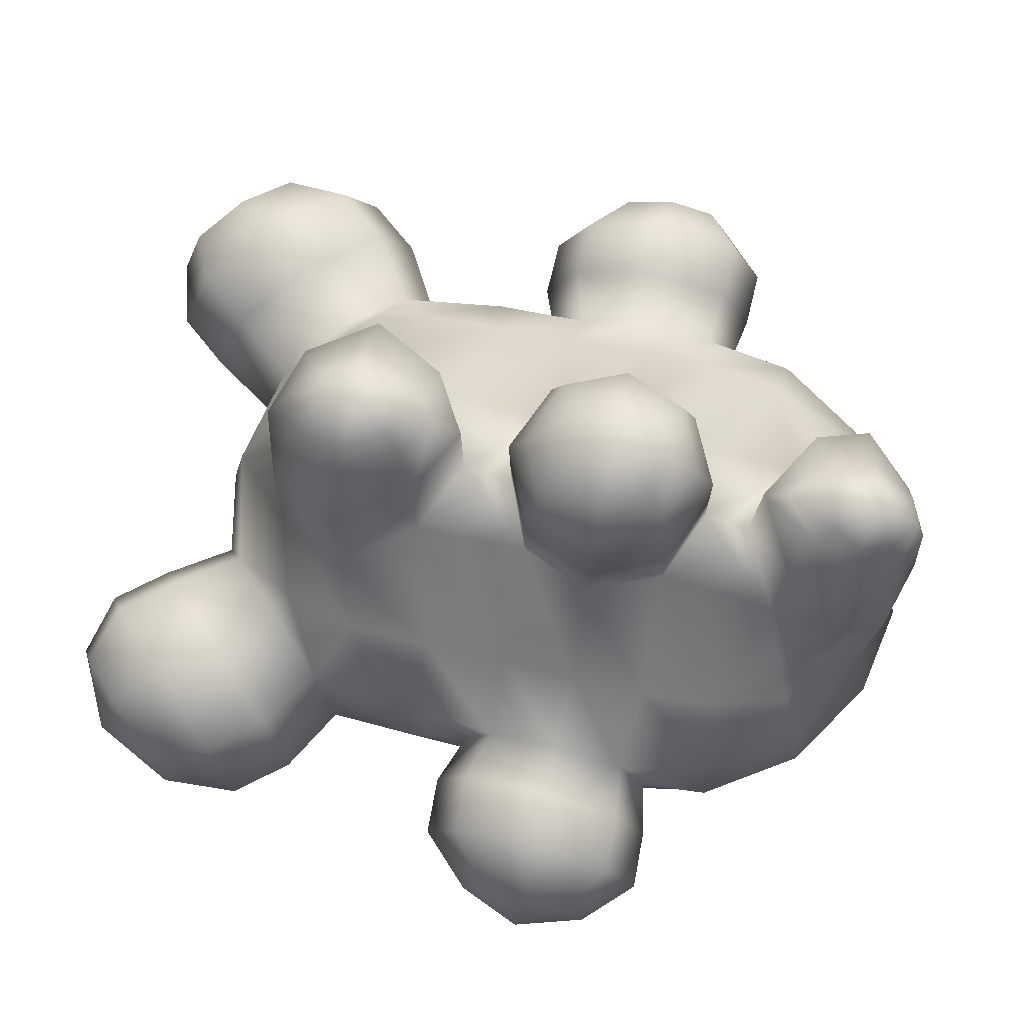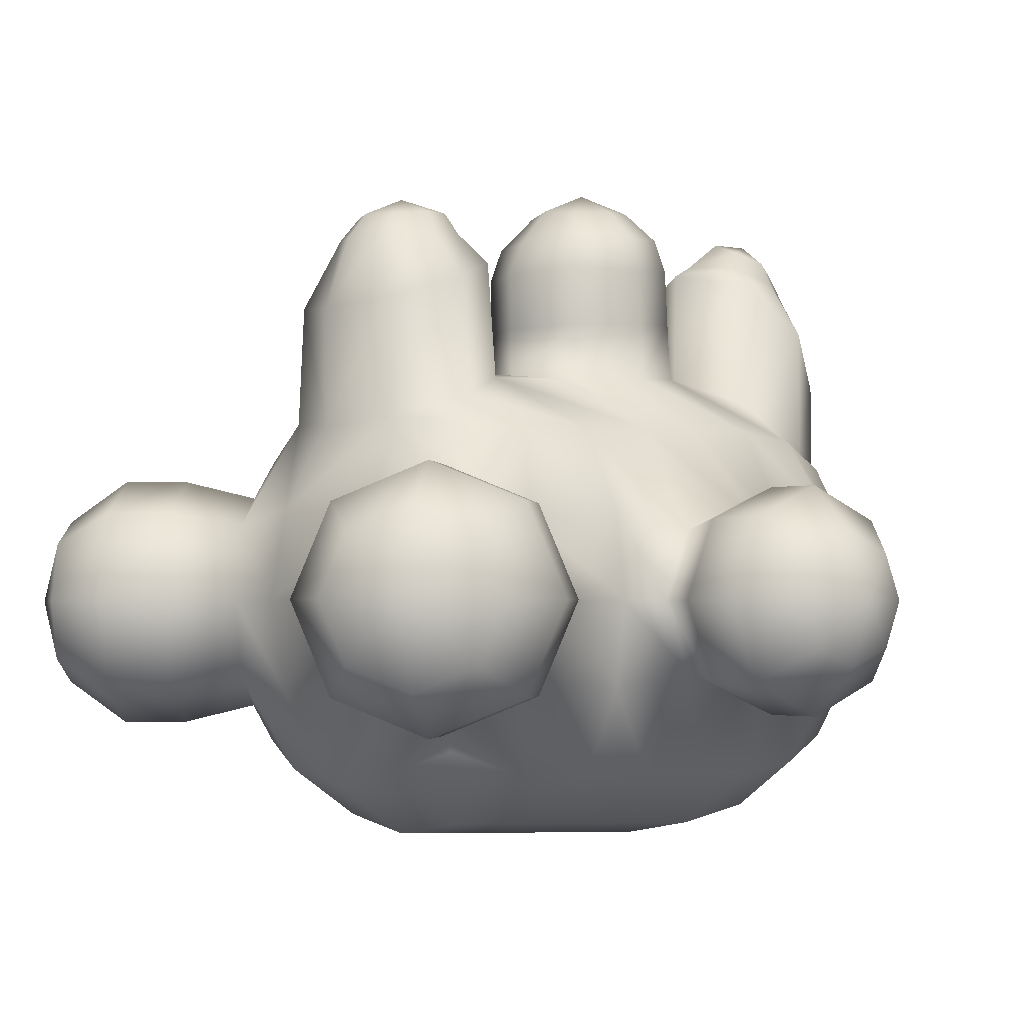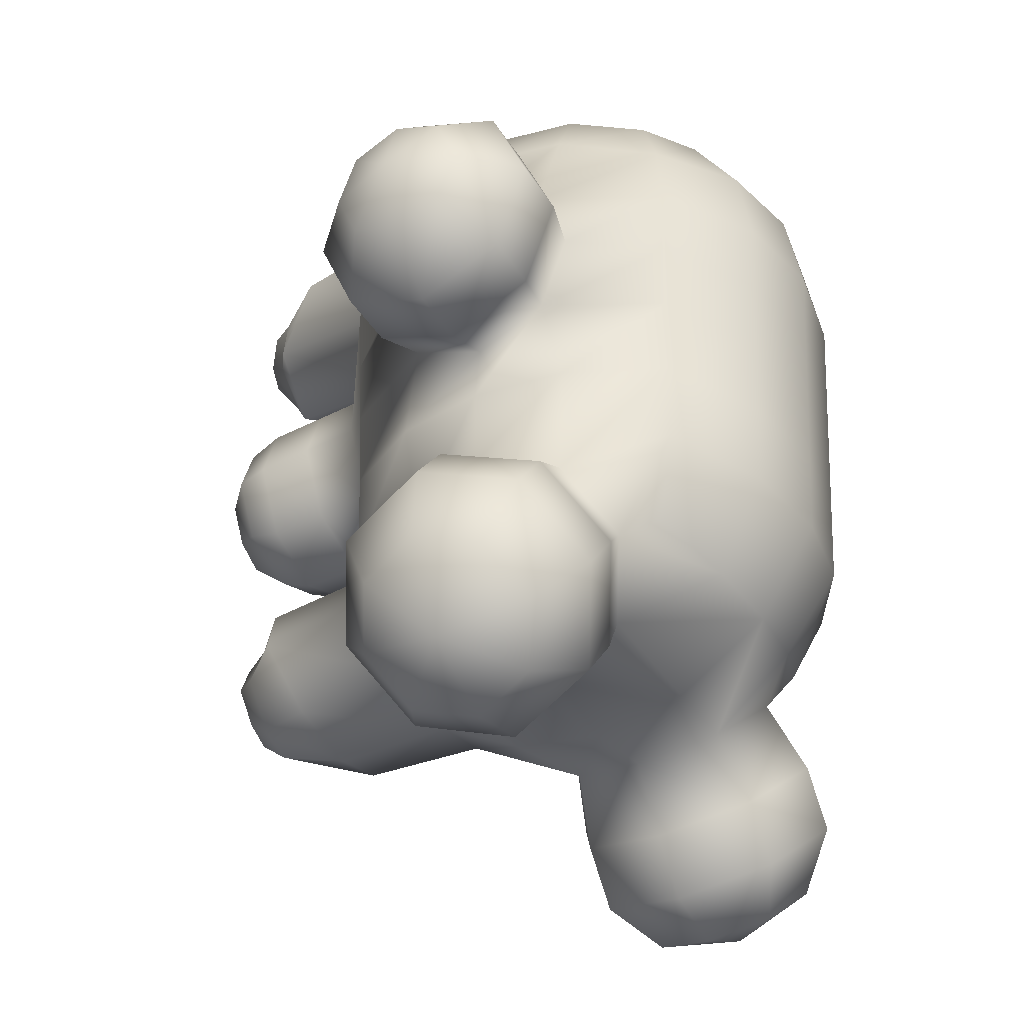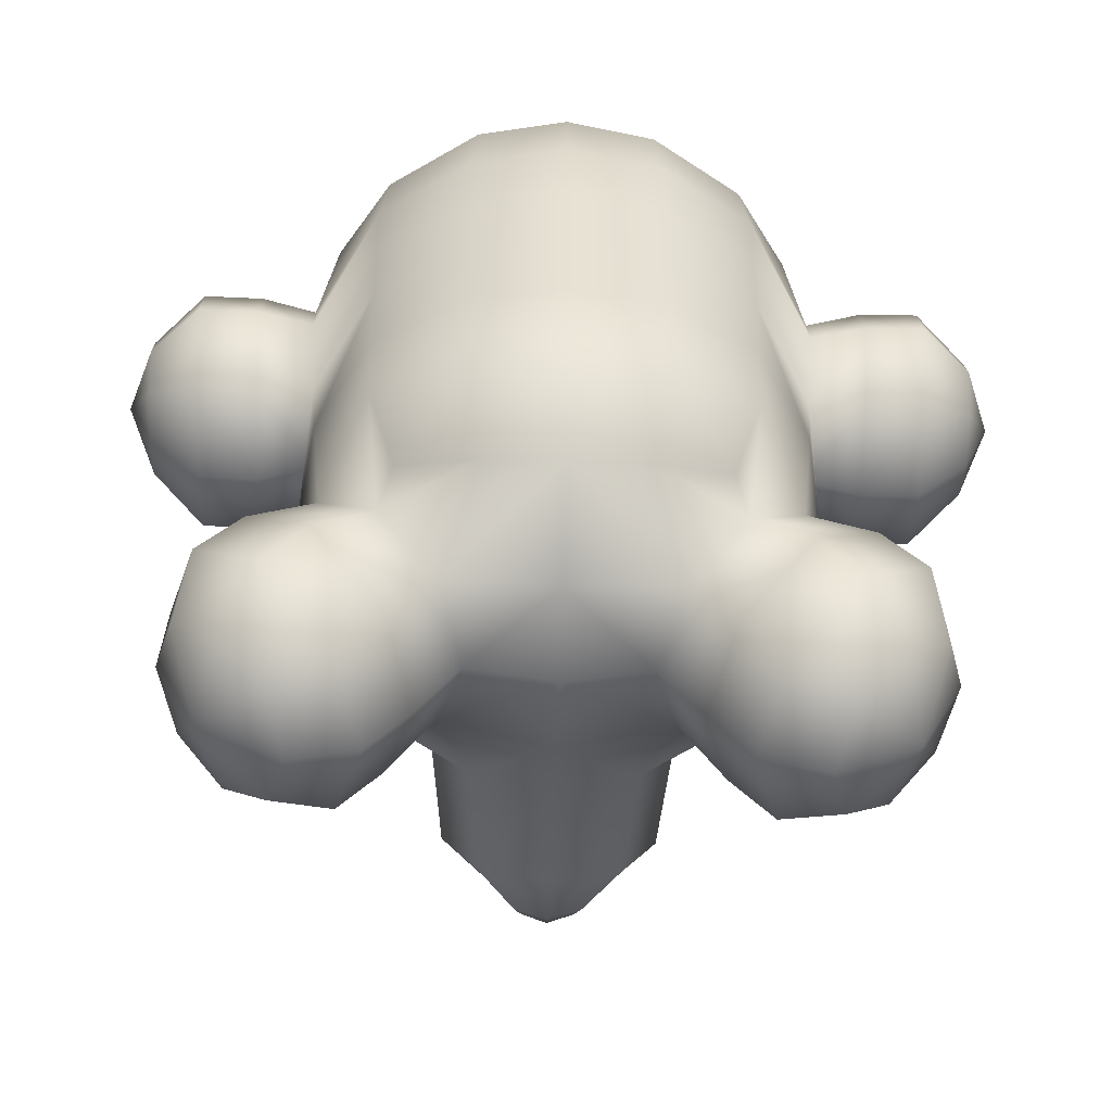
<metadata>
{"format":"obj","ext":"obj","renderer":"f3d","projection":"perspective","resolution":1024,"background":"white","views":[{"elev":75.7,"azim":102.2,"up":"+Z"},{"elev":-2.4,"azim":48.9,"up":"+Z"},{"elev":-38.8,"azim":119.5,"up":"+Y"},{"elev":-53.9,"azim":178.2,"up":"+Y"}]}
</metadata>
<code>
o Roundcube
v 0.5774 0.9083 -0.5774
v 0.2887 0.8086 -0.677
v 0 0.7785 -0.7071
v 0.677 1.197 -0.677
v 0.3385 1.147 -0.878
v 0 1.132 -0.9354
v 0.7071 2.404 -0.7071
v 0.3536 2.404 -0.9354
v 0 2.404 -1
v 0.677 2.693 -0.677
v 0.3385 2.743 -0.878
v 0 2.758 -0.9354
v 0.9378 2.11 -0.3901
v 0.9378 2.11 0.3901
v 0.3901 2.11 0.9378
v 0.35 2.111 -0.922
v 0.7001 2.123 0.7001
v 0 2.108 -0.9849
v 0 0.746 0.6866
v 0.3096 0.8393 0.7181
v 0.7001 2.123 -0.7001
v 0.685 1.518 -0.685
v 0.4529 1.107 0.8085
v 0.685 1.518 0.685
v 0.9526 1.471 0
v 0 2.506 0.9669
v 0.272 2.39 0.9579
v 0.2782 1.392 0.9048
v 0.8933 1.482 0.3425
v 0 2.685 0.9352
v 0.291 2.836 0.8736
v 0.5774 0.9083 0.5774
v 0.6345 0.8512 0.43
v 0.6345 0.8512 -0.43
v 0.677 1.197 0.677
v 0.8495 1.066 0.3041
v 0.9386 1.155 0
v 0.8495 1.066 -0.3041
v 0.7071 2.404 0.7071
v 0.9508 2.386 0.2759
v 0.9562 2.5 -0
v 0.9508 2.386 -0.2759
v 0.676 2.694 0.6789
v 0.878 2.743 0.3385
v 0.9354 2.758 0
v 0.878 2.743 -0.3385
v 0.4195 0.6361 0.3041
v 0 0.5502 0.3536
v 0 1.471 -0.9526
v 0.3304 0.5471 -0
v 0 0.4856 0
v 0 1.528 0.9506
v 0.4195 0.6361 -0.3041
v 0 0.5502 -0.3536
v 0.3425 1.482 -0.8933
v 0.5774 2.982 -0.5774
v 0.2887 3.081 -0.677
v 0 3.112 -0.7071
v 0.8933 1.482 -0.3425
v 0.9247 1.835 -0.2759
v 0.677 3.081 -0.2887
v 0.3385 3.282 -0.3385
v 0 3.34 -0.3536
v 0.9247 1.835 0.2759
v 0.2759 1.835 0.9247
v 0.7071 3.112 0
v 0.3536 3.34 0
v 0 3.404 0
v 0.3465 1.818 -0.9086
v 0.9193 1.721 0
v 0.677 3.081 0.2887
v 0.3031 3.255 0.4214
v 0 3.343 0.3309
v 0.6931 1.842 0.6931
v 0 1.721 0.9193
v 0.5757 2.983 0.5804
v 0.4245 3.044 0.6447
v 0 1.811 -0.9699
v 0.6931 1.842 -0.6931
v 0 2.695 1.462
v 0.2752 2.852 1.41
v 0.2825 3.275 0.9661
v 0 3.362 0.8736
v 0.4035 3.064 1.19
v 0 2.781 1.507
v 0.1439 2.907 1.504
v 0.1313 3.255 1.366
v 0 3.323 1.338
v 0.2137 3.084 1.437
v 0 2.954 1.625
v 0.1098 2.971 1.582
v 0.1018 3.201 1.49
v 0 3.279 1.496
v 0.1561 3.088 1.537
v 0 3.13 1.629
v 0.3706 2.1 1.398
v 0 2.501 1.437
v 0.2481 2.384 1.426
v 0.2565 1.825 1.385
v 0 1.711 1.379
v 0.3354 2.101 1.535
v 0 2.431 1.567
v 0.2346 2.334 1.558
v 0.2413 1.873 1.524
v 0 1.778 1.519
v 0.1971 2.107 1.663
v 0 2.341 1.699
v 0.1311 2.261 1.676
v 0.1349 1.956 1.655
v 0 1.909 1.669
v 0 2.123 1.756
v 0 1.716 1.149
v 0.2662 1.83 1.155
v 0.3804 2.105 1.168
v 0.2601 2.387 1.192
v 0 2.503 1.202
v 0 0.7408 1.156
v 0.2671 0.8341 1.187
v 0.4103 1.102 1.278
v 0.2356 1.387 1.374
v 0 1.523 1.42
v 0 0.856 1.452
v 0.1298 0.914 1.457
v 0.2412 1.101 1.474
v 0.1348 1.315 1.496
v 0 1.421 1.506
v 0 0.9416 1.557
v 0.1051 0.9879 1.552
v 0.1822 1.117 1.564
v 0.1086 1.265 1.579
v 0 1.333 1.594
v 0 1.125 1.633
v 1.141 2.091 -0.45
v 1.141 2.091 0.45
v 1.156 2.409 0.3182
v 1.162 2.54 -0
v 1.156 2.409 -0.3182
v 1.126 1.773 -0.3182
v 1.126 1.773 0.3182
v 1.12 1.641 0
v 1.364 2.097 -0.45
v 1.364 2.097 0.45
v 1.379 2.415 0.3182
v 1.386 2.547 -0
v 1.379 2.415 -0.3182
v 1.349 1.78 -0.3182
v 1.349 1.78 0.3182
v 1.343 1.648 0
v 1.555 2.104 -0.2571
v 1.555 2.104 0.2571
v 1.563 2.286 0.1818
v 1.567 2.361 -0
v 1.563 2.286 -0.1818
v 1.546 1.922 -0.1818
v 1.546 1.922 0.1818
v 1.543 1.847 0
v 1.647 2.091 -0
v 0.8393 0.6543 0.4987
v 0.8393 0.6543 -0.4987
v 1.089 0.9036 0.3527
v 1.192 1.007 0
v 1.089 0.9036 -0.3527
v 0.5899 0.4049 0.3527
v 0.4866 0.3016 0
v 0.5899 0.4049 -0.3527
v 0.9968 0.4574 0.4987
v 0.9968 0.4574 -0.4987
v 1.246 0.7067 0.3527
v 1.349 0.81 0
v 1.246 0.7067 -0.3527
v 0.7474 0.208 0.3527
v 0.6441 0.1047 0
v 0.7474 0.208 -0.3527
v 1.131 0.2762 0.3321
v 1.131 0.2762 -0.3321
v 1.297 0.4423 0.2349
v 1.366 0.5111 0
v 1.297 0.4423 -0.2349
v 0.9646 0.1102 0.2349
v 0.8958 0.04138 0
v 0.9646 0.1102 -0.2349
v 1.202 0.1896 0
v -0.5774 0.9083 -0.5774
v -0.2887 0.8086 -0.677
v -0.677 1.197 -0.677
v -0.3385 1.147 -0.878
v -0.7071 2.404 -0.7071
v -0.3536 2.404 -0.9354
v -0.677 2.693 -0.677
v -0.3385 2.743 -0.878
v -0.9378 2.11 -0.3901
v -0.9378 2.11 0.3901
v -0.3901 2.11 0.9378
v -0.35 2.111 -0.922
v -0.7001 2.123 0.7001
v -0.3096 0.8393 0.7181
v -0.7001 2.123 -0.7001
v -0.685 1.518 -0.685
v -0.4529 1.107 0.8085
v -0.685 1.518 0.685
v -0.9526 1.471 0
v -0.272 2.39 0.9579
v -0.2782 1.392 0.9048
v -0.8933 1.482 0.3425
v -0.291 2.836 0.8736
v -0.5774 0.9083 0.5774
v -0.6345 0.8512 0.43
v -0.6345 0.8512 -0.43
v -0.677 1.197 0.677
v -0.8495 1.066 0.3041
v -0.9386 1.155 0
v -0.8495 1.066 -0.3041
v -0.7071 2.404 0.7071
v -0.9508 2.386 0.2759
v -0.9562 2.5 -0
v -0.9508 2.386 -0.2759
v -0.676 2.694 0.6789
v -0.878 2.743 0.3385
v -0.9354 2.758 0
v -0.878 2.743 -0.3385
v -0.4195 0.6361 0.3041
v -0.3304 0.5471 -0
v -0.4195 0.6361 -0.3041
v -0.3425 1.482 -0.8933
v -0.5774 2.982 -0.5774
v -0.2887 3.081 -0.677
v -0.8933 1.482 -0.3425
v -0.9247 1.835 -0.2759
v -0.677 3.081 -0.2887
v -0.3385 3.282 -0.3385
v -0.9247 1.835 0.2759
v -0.2759 1.835 0.9247
v -0.7071 3.112 0
v -0.3536 3.34 0
v -0.3465 1.818 -0.9086
v -0.9193 1.721 0
v -0.677 3.081 0.2887
v -0.3031 3.255 0.4214
v -0.6931 1.842 0.6931
v -0.5757 2.983 0.5804
v -0.4245 3.044 0.6447
v -0.6931 1.842 -0.6931
v -0.2752 2.852 1.41
v -0.2825 3.275 0.9661
v -0.4035 3.064 1.19
v -0.1439 2.907 1.504
v -0.1313 3.255 1.366
v -0.2137 3.084 1.437
v -0.1098 2.971 1.582
v -0.1018 3.201 1.49
v -0.1561 3.088 1.537
v -0.3706 2.1 1.398
v -0.2481 2.384 1.426
v -0.2565 1.825 1.385
v -0.3354 2.101 1.535
v -0.2346 2.334 1.558
v -0.2413 1.873 1.524
v -0.1971 2.107 1.663
v -0.1311 2.261 1.676
v -0.1349 1.956 1.655
v -0.2662 1.83 1.155
v -0.3804 2.105 1.168
v -0.2601 2.387 1.192
v -0.2671 0.8341 1.187
v -0.4103 1.102 1.278
v -0.2356 1.387 1.374
v -0.1298 0.914 1.457
v -0.2412 1.101 1.474
v -0.1348 1.315 1.496
v -0.1051 0.9879 1.552
v -0.1822 1.117 1.564
v -0.1086 1.265 1.579
v -1.141 2.091 -0.45
v -1.141 2.091 0.45
v -1.156 2.409 0.3182
v -1.162 2.54 -0
v -1.156 2.409 -0.3182
v -1.126 1.773 -0.3182
v -1.126 1.773 0.3182
v -1.12 1.641 0
v -1.364 2.097 -0.45
v -1.364 2.097 0.45
v -1.379 2.415 0.3182
v -1.386 2.547 -0
v -1.379 2.415 -0.3182
v -1.349 1.78 -0.3182
v -1.349 1.78 0.3182
v -1.343 1.648 0
v -1.555 2.104 -0.2571
v -1.555 2.104 0.2571
v -1.563 2.286 0.1818
v -1.567 2.361 -0
v -1.563 2.286 -0.1818
v -1.546 1.922 -0.1818
v -1.546 1.922 0.1818
v -1.543 1.847 0
v -1.647 2.091 -0
v -0.8393 0.6543 0.4987
v -0.8393 0.6543 -0.4987
v -1.089 0.9036 0.3527
v -1.192 1.007 0
v -1.089 0.9036 -0.3527
v -0.5899 0.4049 0.3527
v -0.4866 0.3016 0
v -0.5899 0.4049 -0.3527
v -0.9968 0.4574 0.4987
v -0.9968 0.4574 -0.4987
v -1.246 0.7067 0.3527
v -1.349 0.81 0
v -1.246 0.7067 -0.3527
v -0.7474 0.208 0.3527
v -0.6441 0.1047 0
v -0.7474 0.208 -0.3527
v -1.131 0.2762 0.3321
v -1.131 0.2762 -0.3321
v -1.297 0.4423 0.2349
v -1.366 0.5111 0
v -1.297 0.4423 -0.2349
v -0.9646 0.1102 0.2349
v -0.8958 0.04138 0
v -0.9646 0.1102 -0.2349
v -1.202 0.1896 0
f 1 2 5 4
f 2 3 6 5
f 21 16 8 7
f 16 18 9 8
f 7 8 11 10
f 8 9 12 11
f 10 11 57 56
f 11 12 58 57
f 79 69 16 21
f 69 78 18 16
f 65 74 17 15
f 74 64 14 17
f 60 79 21 13
f 20 32 35 23
f 5 6 49 55
f 4 5 55 22
f 15 17 39 27
f 23 35 24 28
f 26 27 31 30
f 27 39 43 31
f 36 37 25 29
f 35 36 29 24
f 31 43 76 77
f 32 33 36 35
f 34 1 4 38
f 17 14 40 39
f 13 21 7 42
f 39 40 44 43
f 40 41 45 44
f 41 42 46 45
f 42 7 10 46
f 43 44 71 76
f 44 45 66 71
f 45 46 61 66
f 46 10 56 61
f 32 20 47 33
f 20 19 48 47
f 47 48 51 50
f 37 38 59 25
f 50 51 54 53
f 38 4 22 59
f 34 53 2 1
f 53 54 3 2
f 56 57 62 61
f 57 58 63 62
f 55 49 78 69
f 22 55 69 79
f 61 62 67 66
f 62 63 68 67
f 52 28 65 75
f 28 24 74 65
f 66 67 72 71
f 67 68 73 72
f 29 25 70 64
f 24 29 64 74
f 71 72 77 76
f 25 59 60 70
f 59 22 79 60
f 30 31 81 80
f 72 73 83 82
f 77 72 82 84
f 31 77 84 81
f 84 82 87 89
f 81 84 89 86
f 82 83 88 87
f 80 81 86 85
f 85 86 91 90
f 89 87 92 94
f 86 89 94 91
f 87 88 93 92
f 92 93 95
f 90 91 95
f 94 92 95
f 91 94 95
f 112 113 99 100
f 113 114 96 99
f 114 115 98 96
f 115 116 97 98
f 100 99 104 105
f 98 97 102 103
f 99 96 101 104
f 96 98 103 101
f 105 104 109 110
f 103 102 107 108
f 104 101 106 109
f 101 103 108 106
f 110 109 111
f 108 107 111
f 109 106 111
f 106 108 111
f 27 26 116 115
f 15 27 115 114
f 65 15 114 113
f 75 65 113 112
f 28 52 121 120
f 23 28 120 119
f 19 20 118 117
f 20 23 119 118
f 118 119 124 123
f 117 118 123 122
f 120 121 126 125
f 119 120 125 124
f 123 124 129 128
f 122 123 128 127
f 125 126 131 130
f 124 125 130 129
f 128 129 132
f 127 128 132
f 130 131 132
f 129 130 132
f 13 42 137 133
f 40 14 134 135
f 42 41 136 137
f 14 64 139 134
f 64 70 140 139
f 41 40 135 136
f 70 60 138 140
f 60 13 133 138
f 139 140 148 147
f 136 135 143 144
f 134 139 147 142
f 140 138 146 148
f 133 137 145 141
f 135 134 142 143
f 138 133 141 146
f 137 136 144 145
f 147 148 156 155
f 144 143 151 152
f 142 147 155 150
f 148 146 154 156
f 141 145 153 149
f 143 142 150 151
f 146 141 149 154
f 145 144 152 153
f 154 149 157
f 153 152 157
f 155 156 157
f 152 151 157
f 150 155 157
f 156 154 157
f 149 153 157
f 151 150 157
f 47 50 164 163
f 37 36 160 161
f 33 47 163 158
f 53 34 159 165
f 34 38 162 159
f 36 33 158 160
f 50 53 165 164
f 38 37 161 162
f 158 163 171 166
f 159 162 170 167
f 160 158 166 168
f 162 161 169 170
f 165 159 167 173
f 164 165 173 172
f 161 160 168 169
f 163 164 172 171
f 169 168 176 177
f 171 172 180 179
f 166 171 179 174
f 167 170 178 175
f 168 166 174 176
f 170 169 177 178
f 173 167 175 181
f 172 173 181 180
f 181 175 182
f 180 181 182
f 177 176 182
f 179 180 182
f 174 179 182
f 175 178 182
f 176 174 182
f 178 177 182
f 183 185 186 184
f 184 186 6 3
f 197 187 188 194
f 194 188 9 18
f 187 189 190 188
f 188 190 12 9
f 189 225 226 190
f 190 226 58 12
f 242 197 194 235
f 235 194 18 78
f 232 193 195 239
f 239 195 192 231
f 228 191 197 242
f 196 199 209 206
f 186 224 49 6
f 185 198 224 186
f 193 202 213 195
f 199 203 200 209
f 26 30 205 202
f 202 205 217 213
f 210 204 201 211
f 209 200 204 210
f 205 241 240 217
f 206 209 210 207
f 208 212 185 183
f 195 213 214 192
f 191 216 187 197
f 213 217 218 214
f 214 218 219 215
f 215 219 220 216
f 216 220 189 187
f 217 240 237 218
f 218 237 233 219
f 219 233 229 220
f 220 229 225 189
f 206 207 221 196
f 196 221 48 19
f 221 222 51 48
f 211 201 227 212
f 222 223 54 51
f 212 227 198 185
f 208 183 184 223
f 223 184 3 54
f 225 229 230 226
f 226 230 63 58
f 224 235 78 49
f 198 242 235 224
f 229 233 234 230
f 230 234 68 63
f 52 75 232 203
f 203 232 239 200
f 233 237 238 234
f 234 238 73 68
f 204 231 236 201
f 200 239 231 204
f 237 240 241 238
f 201 236 228 227
f 227 228 242 198
f 30 80 243 205
f 238 244 83 73
f 241 245 244 238
f 205 243 245 241
f 245 248 247 244
f 243 246 248 245
f 244 247 88 83
f 80 85 246 243
f 85 90 249 246
f 248 251 250 247
f 246 249 251 248
f 247 250 93 88
f 250 95 93
f 90 95 249
f 251 95 250
f 249 95 251
f 112 100 254 261
f 261 254 252 262
f 262 252 253 263
f 263 253 97 116
f 100 105 257 254
f 253 256 102 97
f 254 257 255 252
f 252 255 256 253
f 105 110 260 257
f 256 259 107 102
f 257 260 258 255
f 255 258 259 256
f 110 111 260
f 259 111 107
f 260 111 258
f 258 111 259
f 202 263 116 26
f 193 262 263 202
f 232 261 262 193
f 75 112 261 232
f 203 266 121 52
f 199 265 266 203
f 19 117 264 196
f 196 264 265 199
f 264 267 268 265
f 117 122 267 264
f 266 269 126 121
f 265 268 269 266
f 267 270 271 268
f 122 127 270 267
f 269 272 131 126
f 268 271 272 269
f 270 132 271
f 127 132 270
f 272 132 131
f 271 132 272
f 191 273 277 216
f 214 275 274 192
f 216 277 276 215
f 192 274 279 231
f 231 279 280 236
f 215 276 275 214
f 236 280 278 228
f 228 278 273 191
f 279 287 288 280
f 276 284 283 275
f 274 282 287 279
f 280 288 286 278
f 273 281 285 277
f 275 283 282 274
f 278 286 281 273
f 277 285 284 276
f 287 295 296 288
f 284 292 291 283
f 282 290 295 287
f 288 296 294 286
f 281 289 293 285
f 283 291 290 282
f 286 294 289 281
f 285 293 292 284
f 294 297 289
f 293 297 292
f 295 297 296
f 292 297 291
f 290 297 295
f 296 297 294
f 289 297 293
f 291 297 290
f 221 303 304 222
f 211 301 300 210
f 207 298 303 221
f 223 305 299 208
f 208 299 302 212
f 210 300 298 207
f 222 304 305 223
f 212 302 301 211
f 298 306 311 303
f 299 307 310 302
f 300 308 306 298
f 302 310 309 301
f 305 313 307 299
f 304 312 313 305
f 301 309 308 300
f 303 311 312 304
f 309 317 316 308
f 311 319 320 312
f 306 314 319 311
f 307 315 318 310
f 308 316 314 306
f 310 318 317 309
f 313 321 315 307
f 312 320 321 313
f 321 322 315
f 320 322 321
f 317 322 316
f 319 322 320
f 314 322 319
f 315 322 318
f 316 322 314
f 318 322 317

</code>
